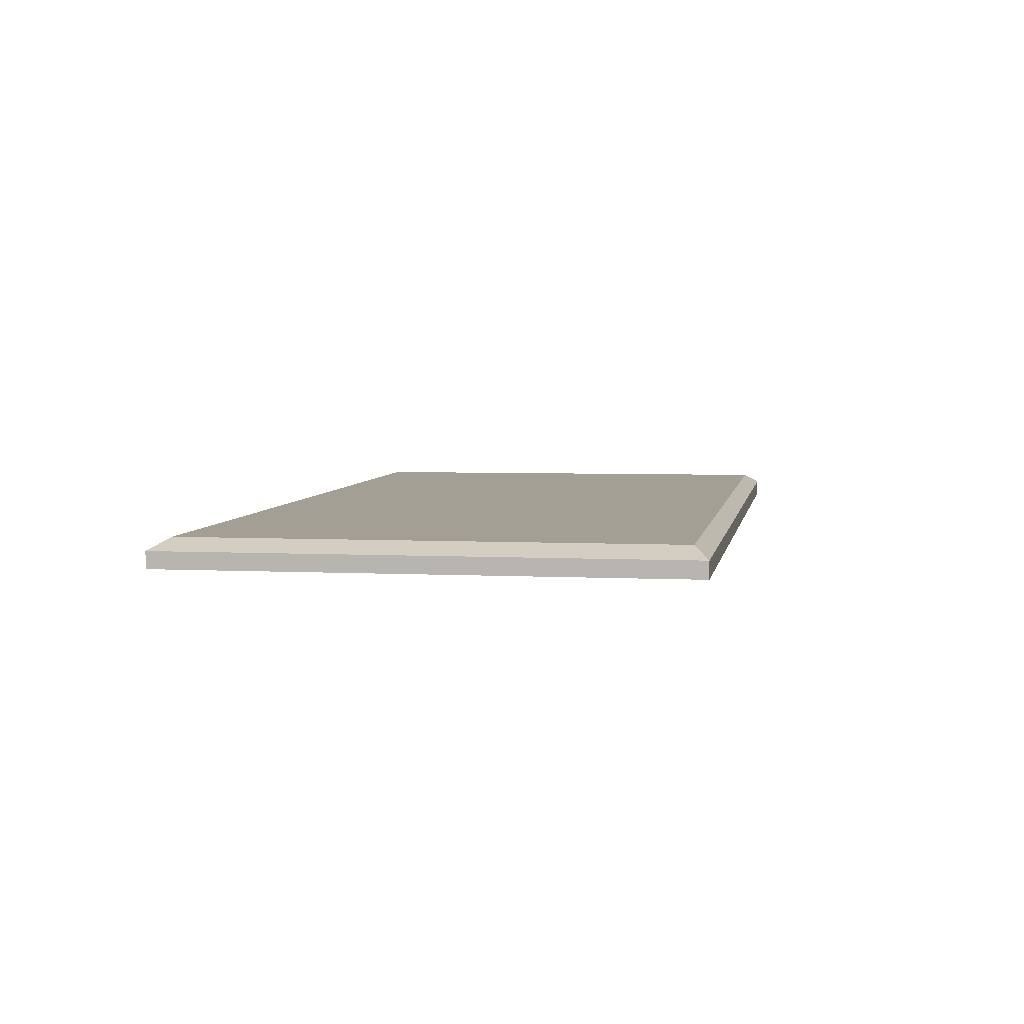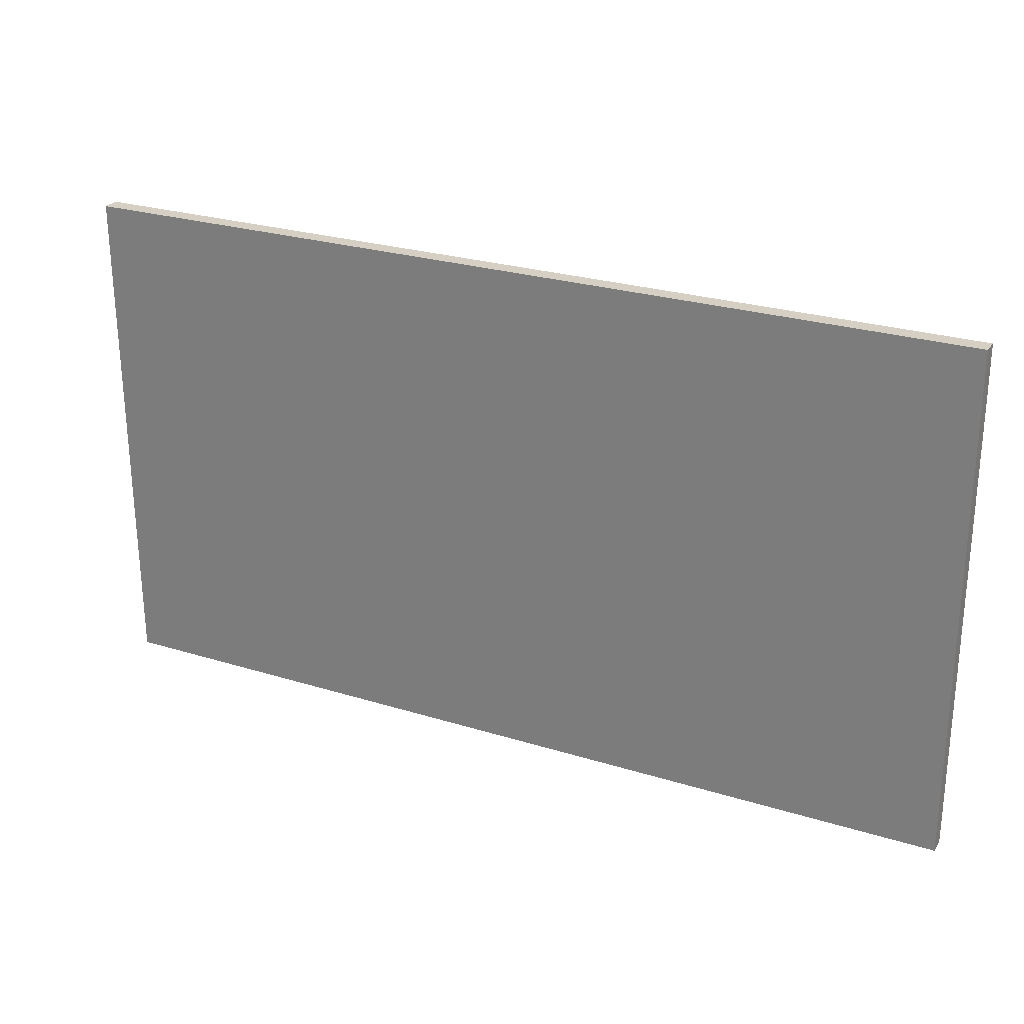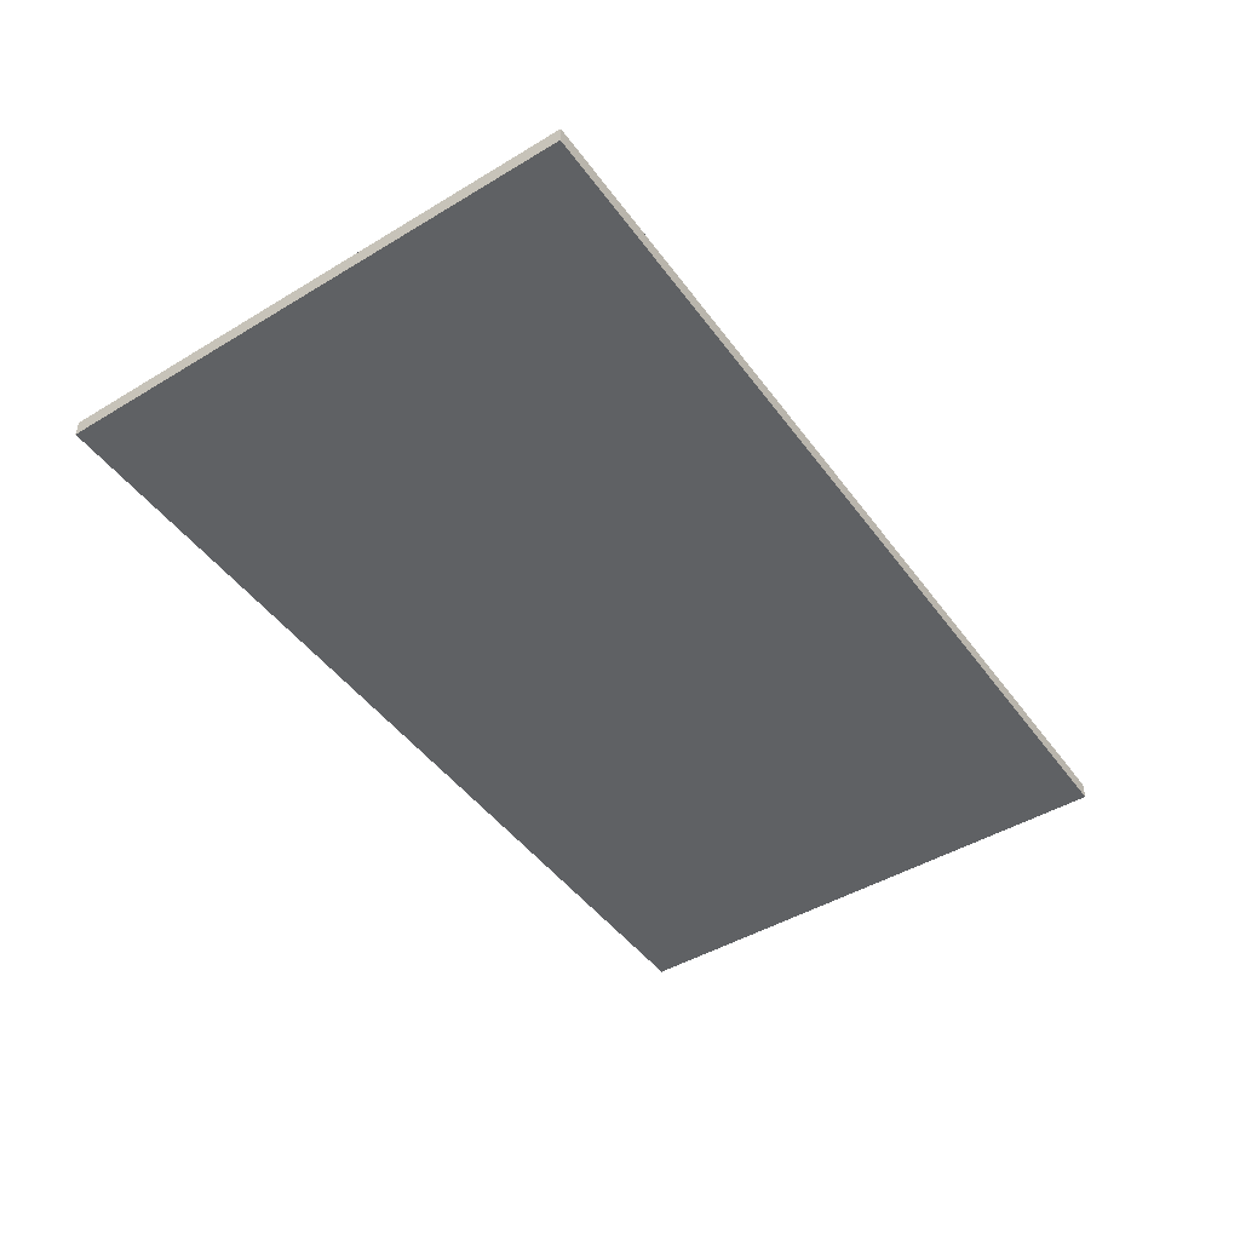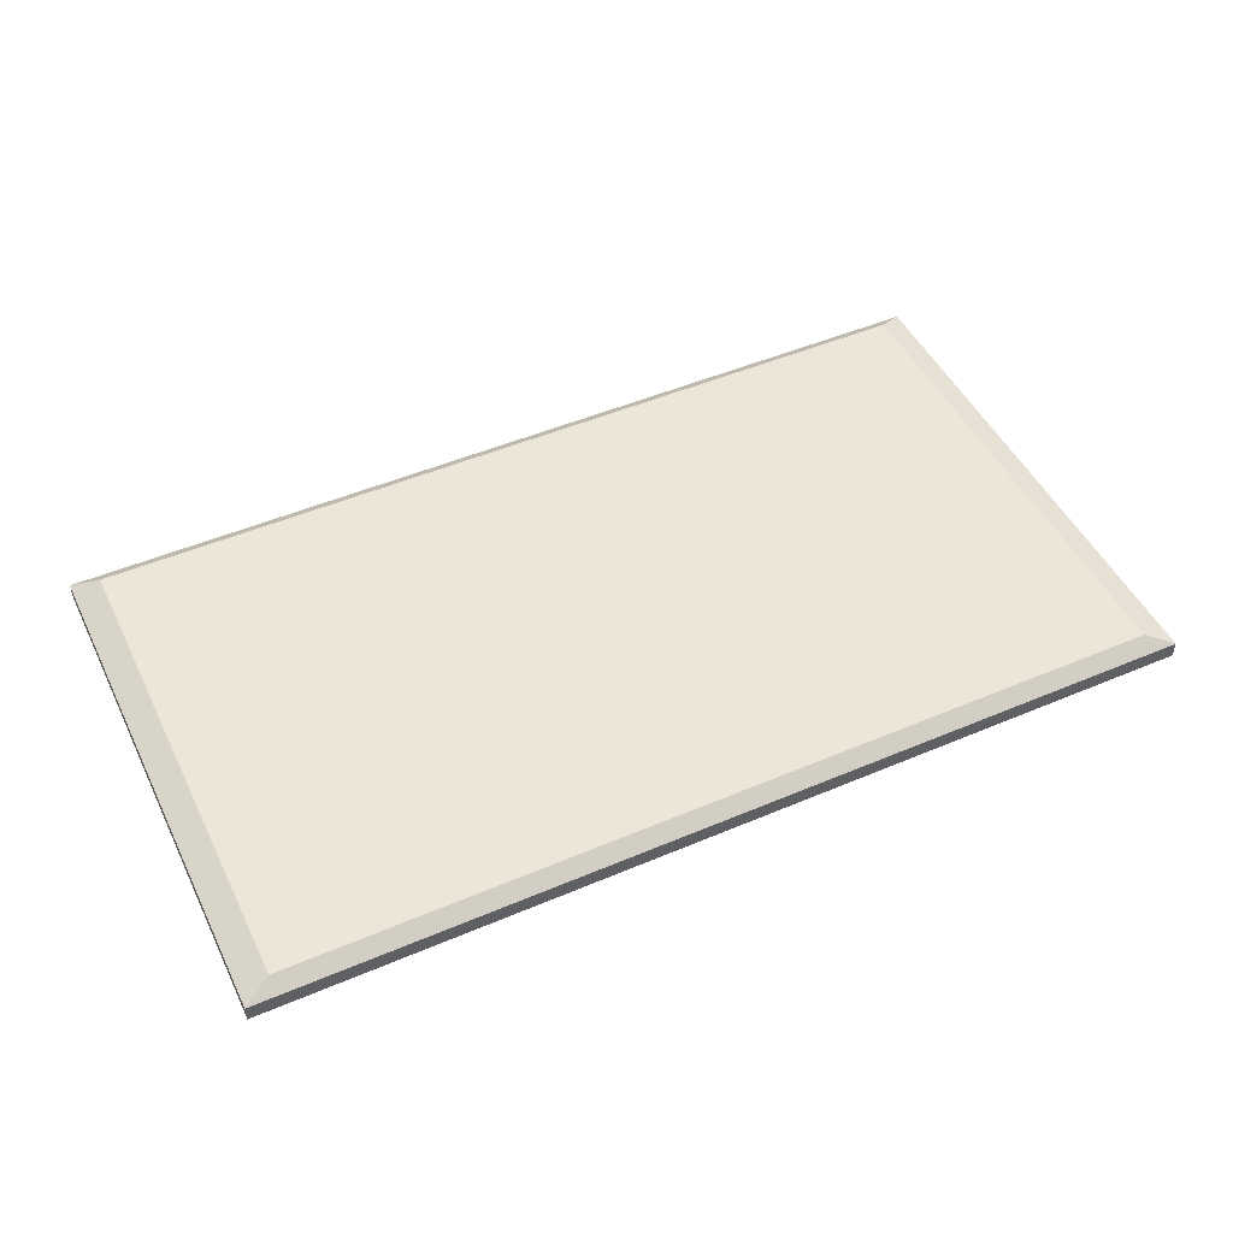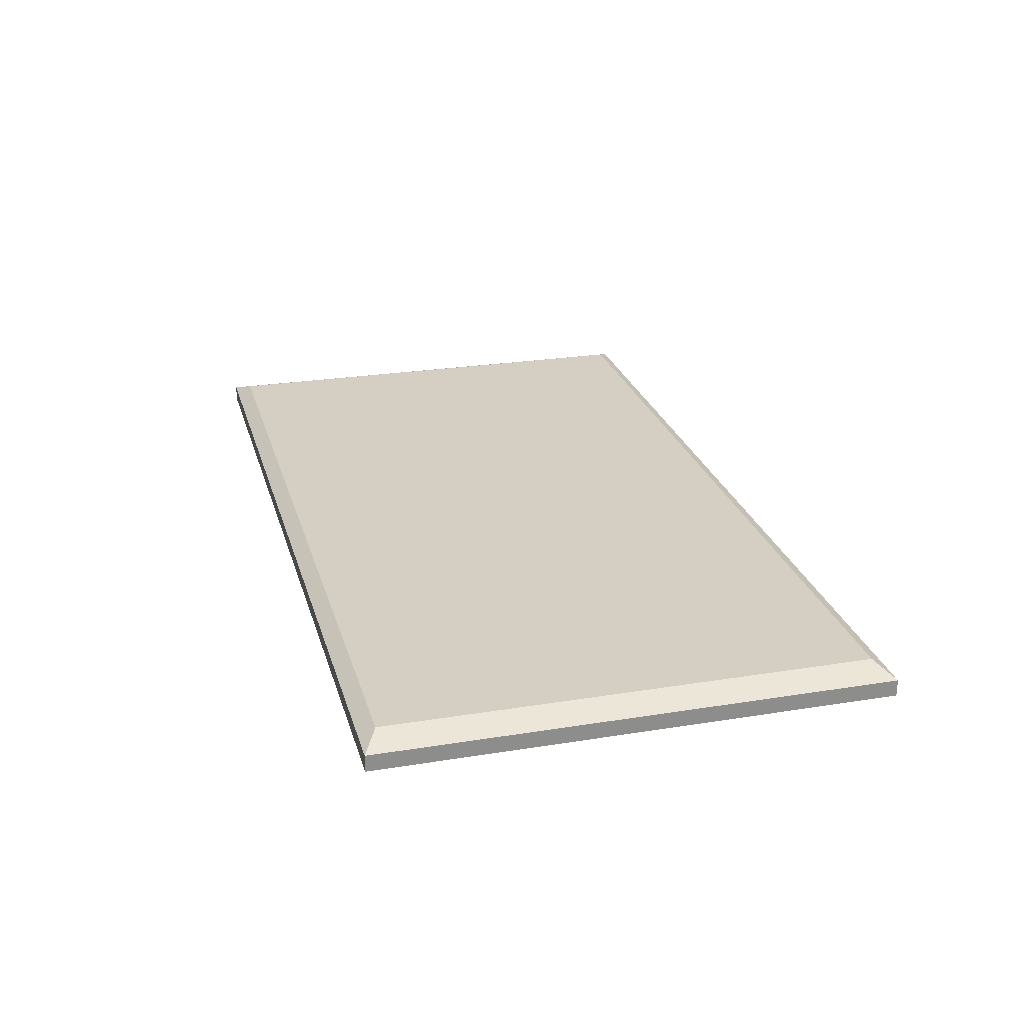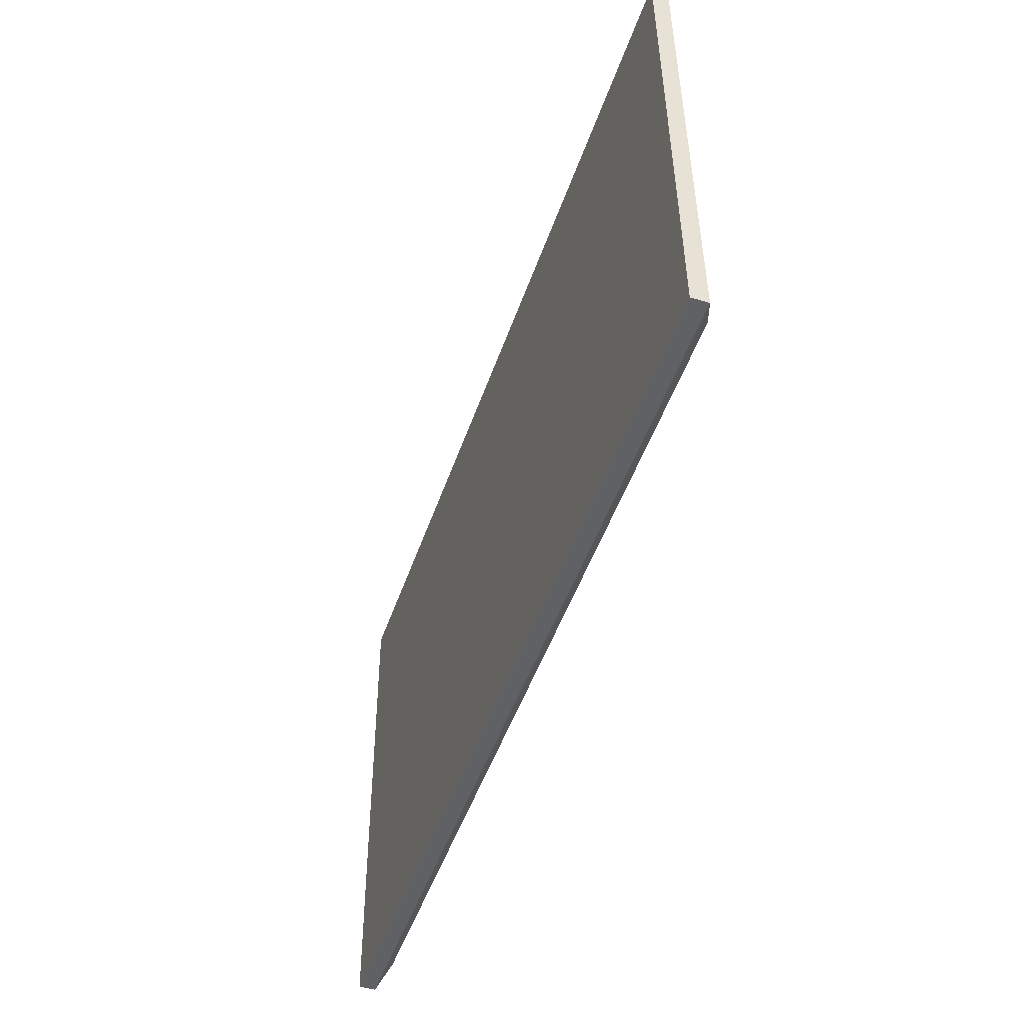
<metadata>
{"format":"obj","ext":"obj","renderer":"f3d","projection":"perspective","resolution":1024,"background":"white","views":[{"elev":5.4,"azim":100.3,"up":"+Y"},{"elev":26.0,"azim":26.4,"up":"+Z"},{"elev":-46.7,"azim":-55.7,"up":"+Y"},{"elev":48.4,"azim":-25.5,"up":"+Y"},{"elev":25.5,"azim":-105.1,"up":"+Y"},{"elev":-49.2,"azim":71.3,"up":"+Z"}]}
</metadata>
<code>
g button_rectangular_clipboard_house.002
v -0.02602 0.000671 0.01459
v -0.02597 0.000809 -0.01466
v -0.02767 -0.000976 0.0155
v -0.02762 -0.000827 -0.0156
v 0.02597 0.000706 0.01467
v 0.02602 0.000845 -0.01458
v 0.02762 -0.000939 0.01559
v 0.02767 -0.00079 -0.01551
v -0.02767 3.2e-05 0.01551
v -0.02762 0.000181 -0.01559
v 0.02767 0.000218 -0.0155
v 0.02762 7e-05 0.01559
f 3 4 8 7
f 5 6 2 1
f 1 2 10 9
f 6 5 12 11
f 5 1 9 12
f 2 6 11 10
f 9 10 4 3
f 7 8 11 12
f 3 7 12 9
f 8 4 10 11

</code>
